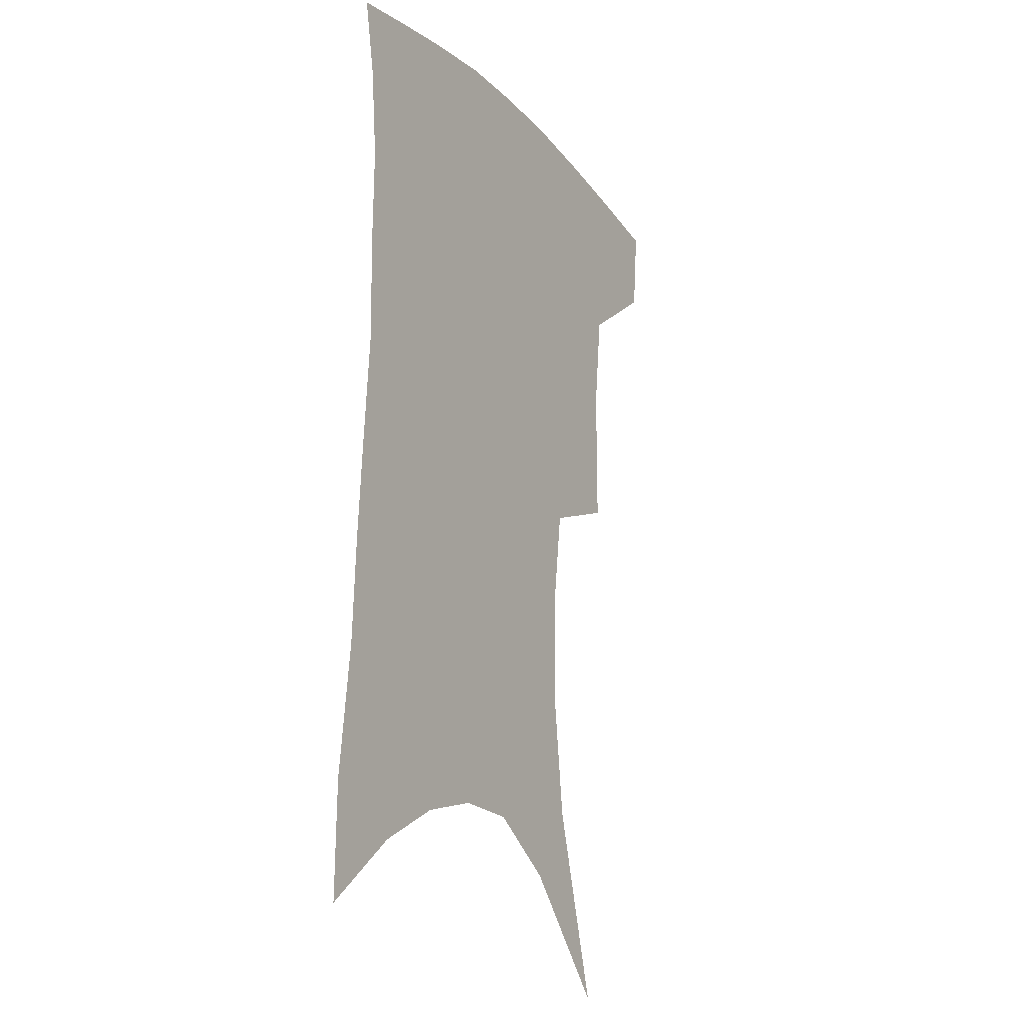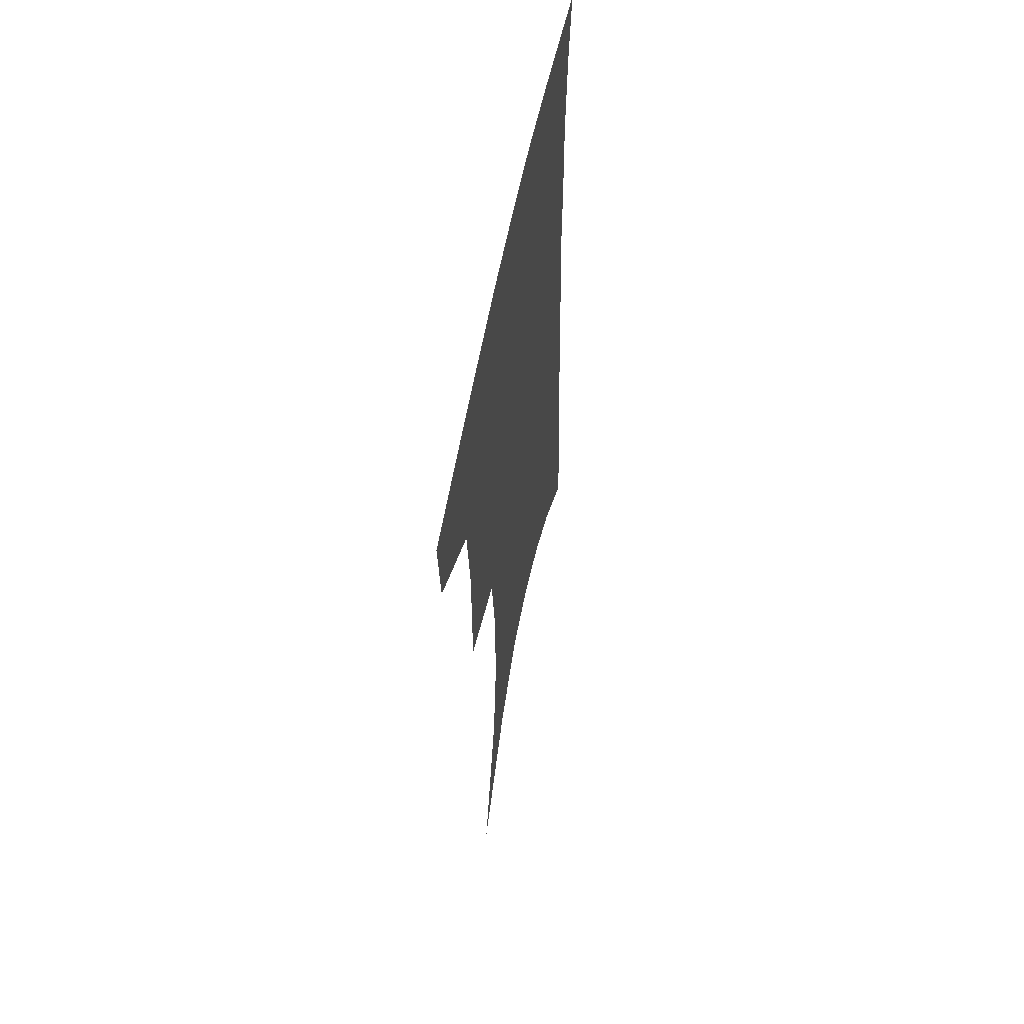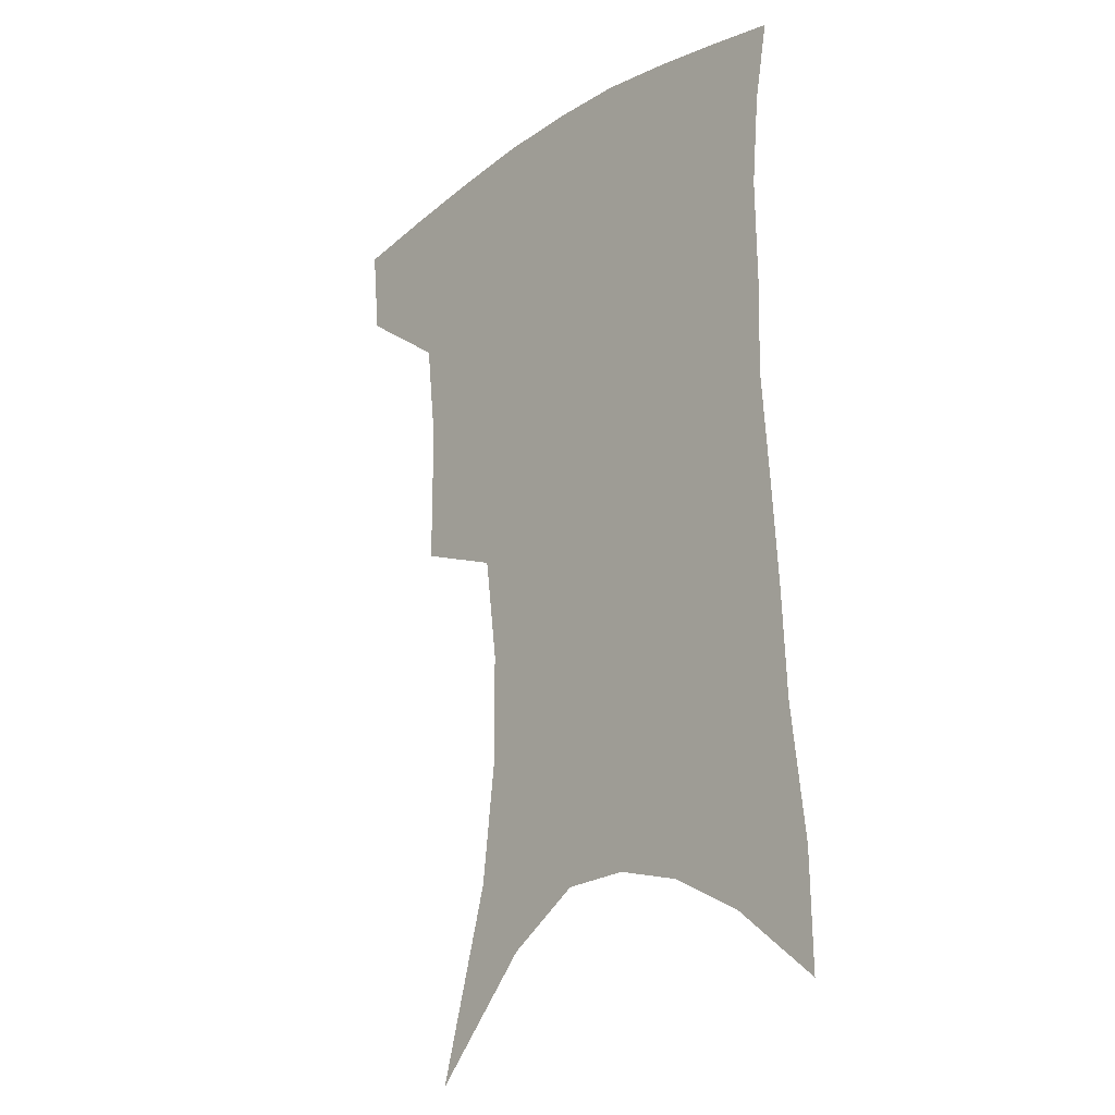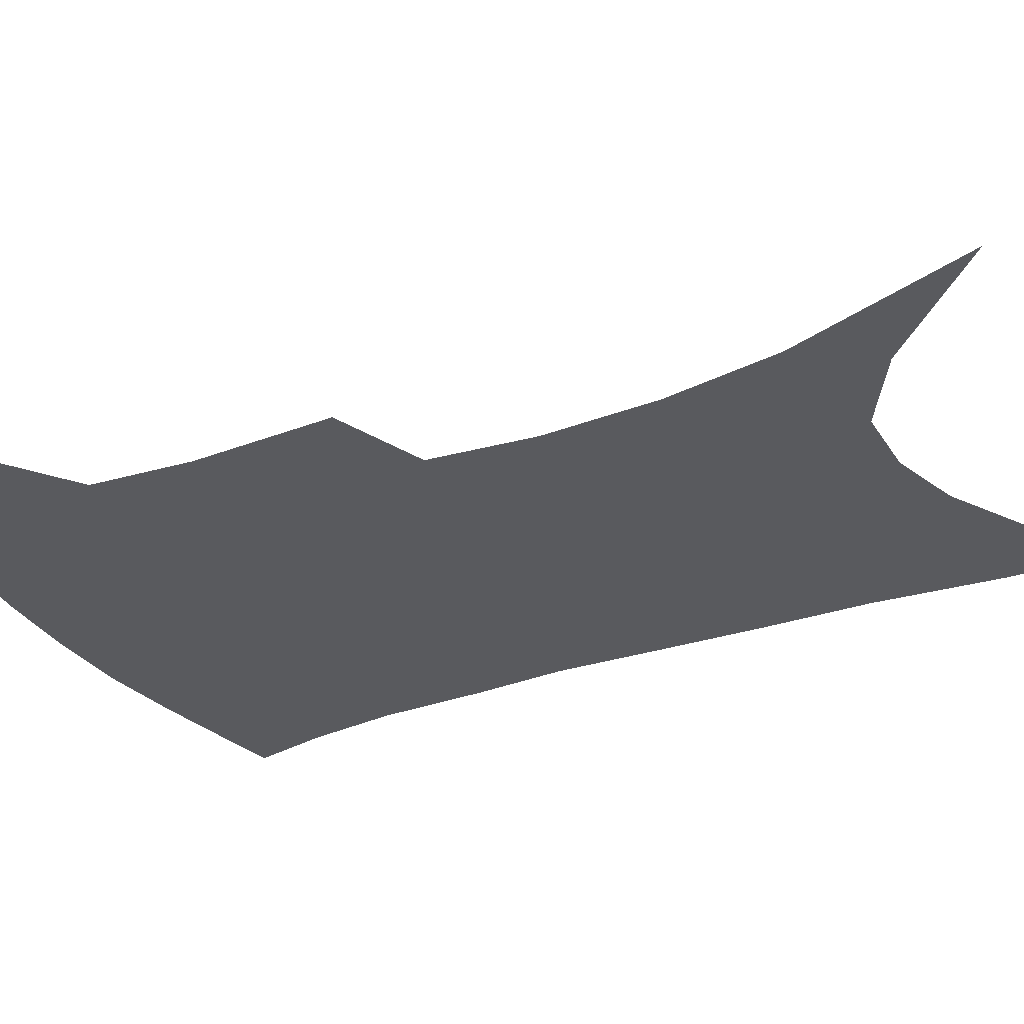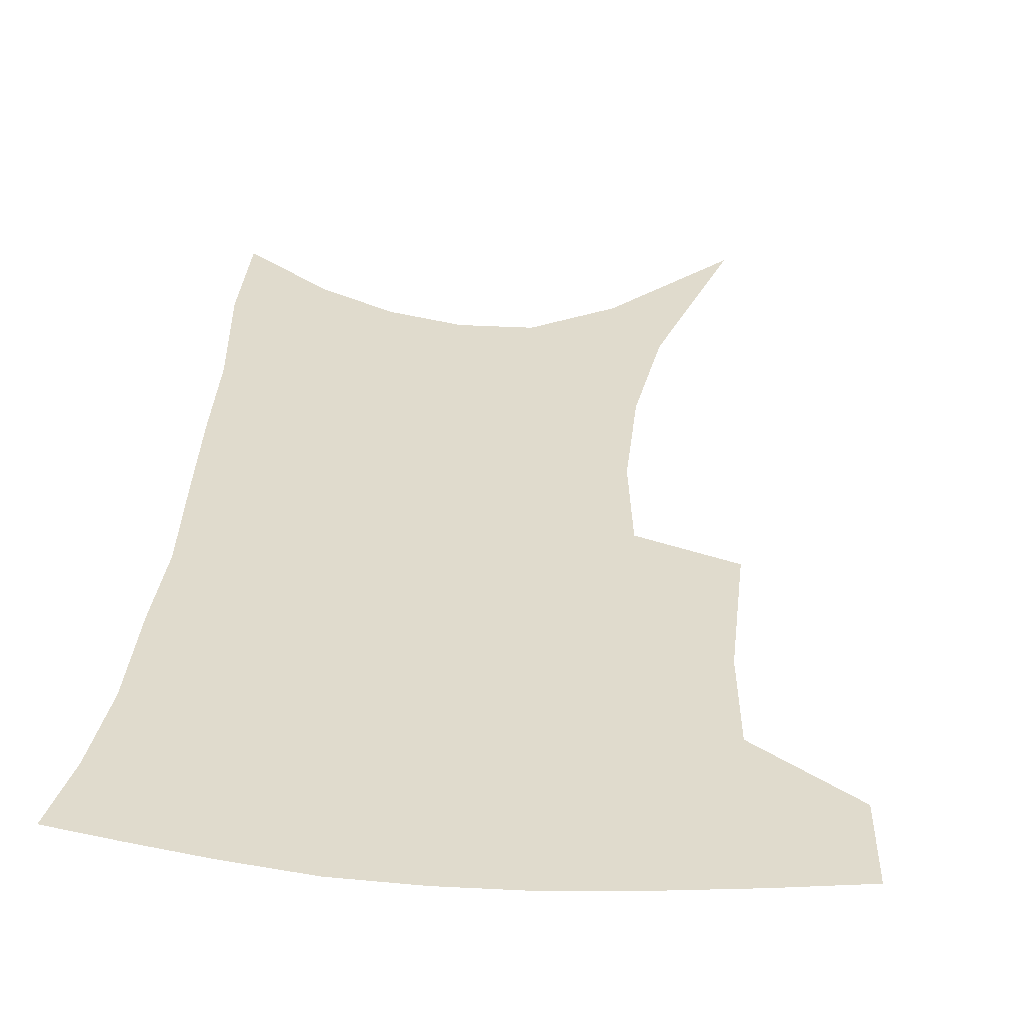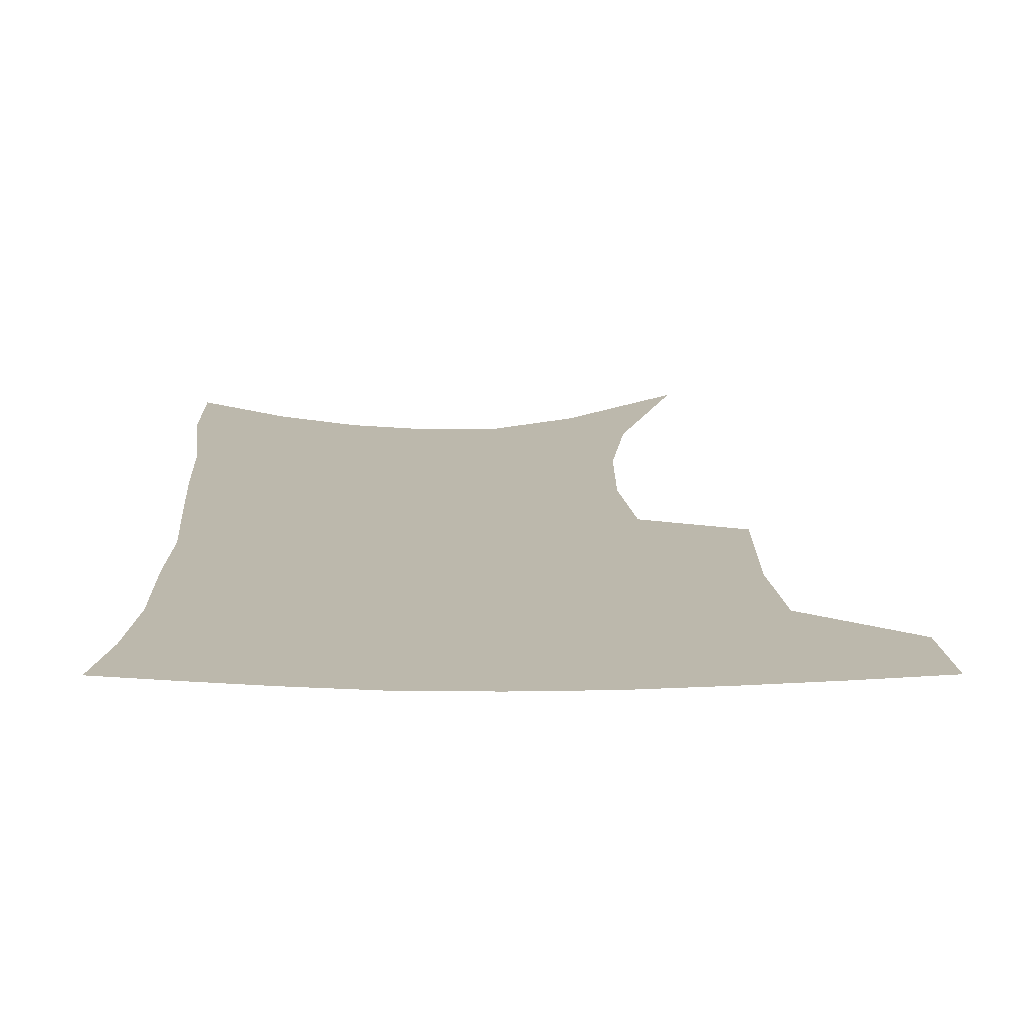
<metadata>
{"format":"obj","ext":"obj","renderer":"f3d","projection":"perspective","resolution":1024,"background":"white","views":[{"elev":-18.7,"azim":119.2,"up":"+Y"},{"elev":58.6,"azim":-79.0,"up":"+Y"},{"elev":-20.5,"azim":49.1,"up":"+Y"},{"elev":-31.7,"azim":-61.3,"up":"+Z"},{"elev":33.3,"azim":-173.6,"up":"+Z"},{"elev":14.6,"azim":-179.9,"up":"+Z"}]}
</metadata>
<code>
v 467.2 380.8 0
v 464.2 410.2 0
v 503.5 277.5 0
v 503.6 324.4 0
v 499.7 357.9 0
v 496.1 387.5 0
v 491.6 414.9 0
v 516.3 92.35 0
v 534.6 155 0
v 539.5 193.7 0
v 539.5 231.7 0
v 534.8 266.2 0
v 531.1 304.5 0
v 528.8 337.6 0
v 526.3 366.2 0
v 522.8 392 0
v 519 418.9 0
v 551.8 130.9 0
v 560.9 179.1 0
v 561.5 214.8 0
v 559.5 248.8 0
v 556 280.1 0
v 553.4 311.4 0
v 552.5 343.9 0
v 550.9 369.9 0
v 549.4 395.2 0
v 546 422.1 0
v 577.4 147.1 0
v 581.1 185.6 0
v 581.1 224.3 0
v 579.1 256.6 0
v 577 287.6 0
v 576 320.1 0
v 575.4 347.5 0
v 575.7 373.5 0
v 574.6 397 0
v 573 423.2 0
v 600.9 147.9 0
v 601.6 189.7 0
v 600.7 222.2 0
v 598.9 256.1 0
v 597.3 291.7 0
v 596.9 321.6 0
v 597.4 348.9 0
v 598.3 373.5 0
v 599.3 397 0
v 599.2 422.7 0
v 624.9 141.6 0
v 622.8 184.1 0
v 620.2 224.7 0
v 618.6 258 0
v 617.9 288.5 0
v 618 317.2 0
v 618.6 346.9 0
v 620.7 371.8 0
v 623.6 395.6 0
v 626.5 419.3 0
v 650 128.4 0
v 645.8 173.2 0
v 642.1 214.1 0
v 640.5 248 0
v 639.1 280.8 0
v 639 311.2 0
v 641.2 338 0
v 642.8 367 0
v 646 393.1 0
v 650.4 415.4 0
v 678.6 105.3 0
v 677.9 142.3 0
v 672.6 185.8 0
v 670.8 220.8 0
v 668.4 256.1 0
v 665.6 291.7 0
v 666.3 322 0
v 665.7 357.1 0
v 668.3 386.5 0
v 672.9 411.3 0
v 691 451 0
f 5 6 1
f 1 6 2
f 6 7 2
f 12 13 3
f 3 13 4
f 13 14 4
f 4 14 5
f 14 15 5
f 5 15 6
f 15 16 6
f 6 16 7
f 16 17 7
f 8 18 9
f 18 19 9
f 9 19 10
f 19 20 10
f 10 20 11
f 20 21 11
f 11 21 12
f 21 22 12
f 12 22 13
f 22 23 13
f 13 23 14
f 23 24 14
f 14 24 15
f 24 25 15
f 15 25 16
f 25 26 16
f 16 26 17
f 26 27 17
f 18 28 19
f 28 29 19
f 19 29 20
f 29 30 20
f 20 30 21
f 30 31 21
f 21 31 22
f 31 32 22
f 22 32 23
f 32 33 23
f 23 33 24
f 33 34 24
f 24 34 25
f 34 35 25
f 25 35 26
f 35 36 26
f 26 36 27
f 36 37 27
f 28 38 29
f 38 39 29
f 29 39 30
f 39 40 30
f 30 40 31
f 40 41 31
f 31 41 32
f 41 42 32
f 32 42 33
f 42 43 33
f 33 43 34
f 43 44 34
f 34 44 35
f 44 45 35
f 35 45 36
f 45 46 36
f 36 46 37
f 46 47 37
f 38 48 39
f 48 49 39
f 39 49 40
f 49 50 40
f 40 50 41
f 50 51 41
f 41 51 42
f 51 52 42
f 42 52 43
f 52 53 43
f 43 53 44
f 53 54 44
f 44 54 45
f 54 55 45
f 45 55 46
f 55 56 46
f 46 56 47
f 56 57 47
f 48 58 49
f 58 59 49
f 49 59 50
f 59 60 50
f 50 60 51
f 60 61 51
f 51 61 52
f 61 62 52
f 52 62 53
f 62 63 53
f 53 63 54
f 63 64 54
f 54 64 55
f 64 65 55
f 55 65 56
f 65 66 56
f 56 66 57
f 66 67 57
f 58 68 59
f 68 69 59
f 59 69 60
f 69 70 60
f 60 70 61
f 70 71 61
f 61 71 62
f 71 72 62
f 62 72 63
f 72 73 63
f 63 73 64
f 73 74 64
f 64 74 65
f 74 75 65
f 65 75 66
f 75 76 66
f 66 76 67
f 76 77 67

</code>
